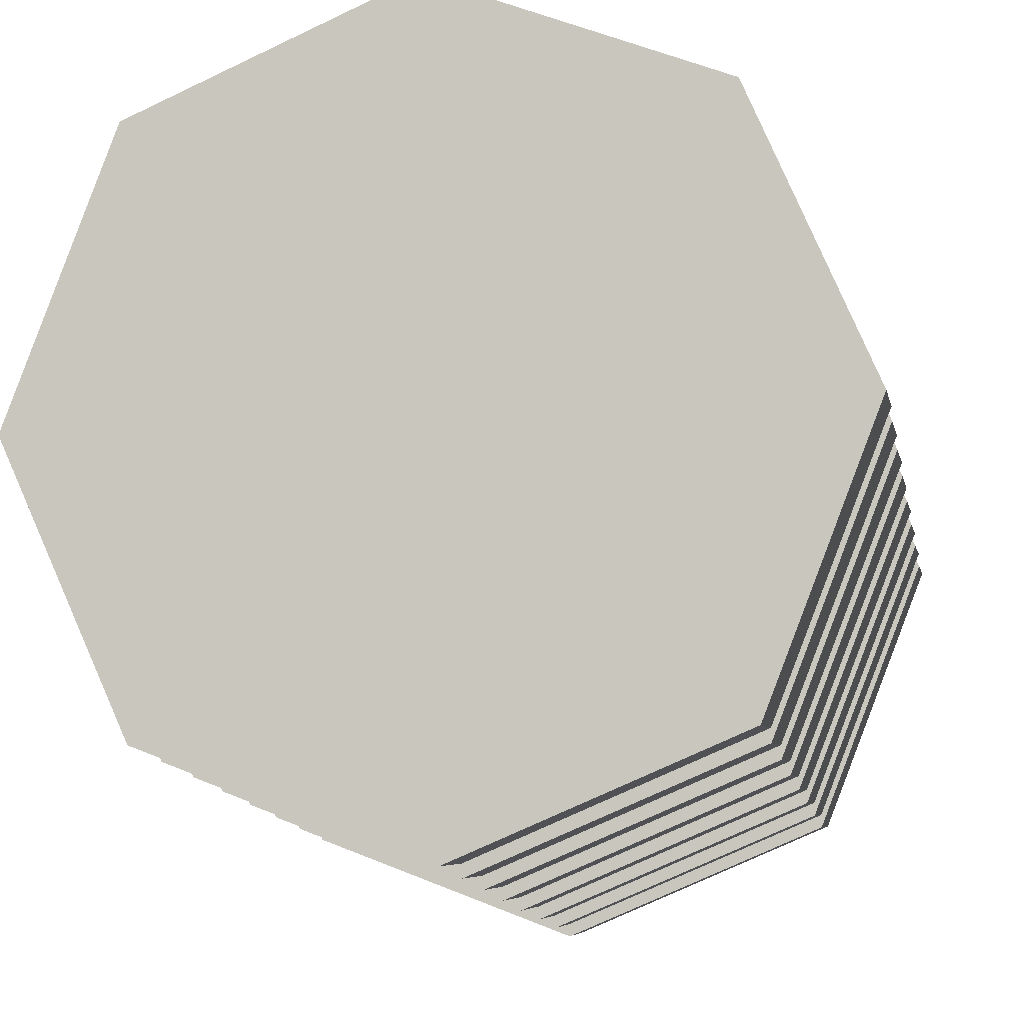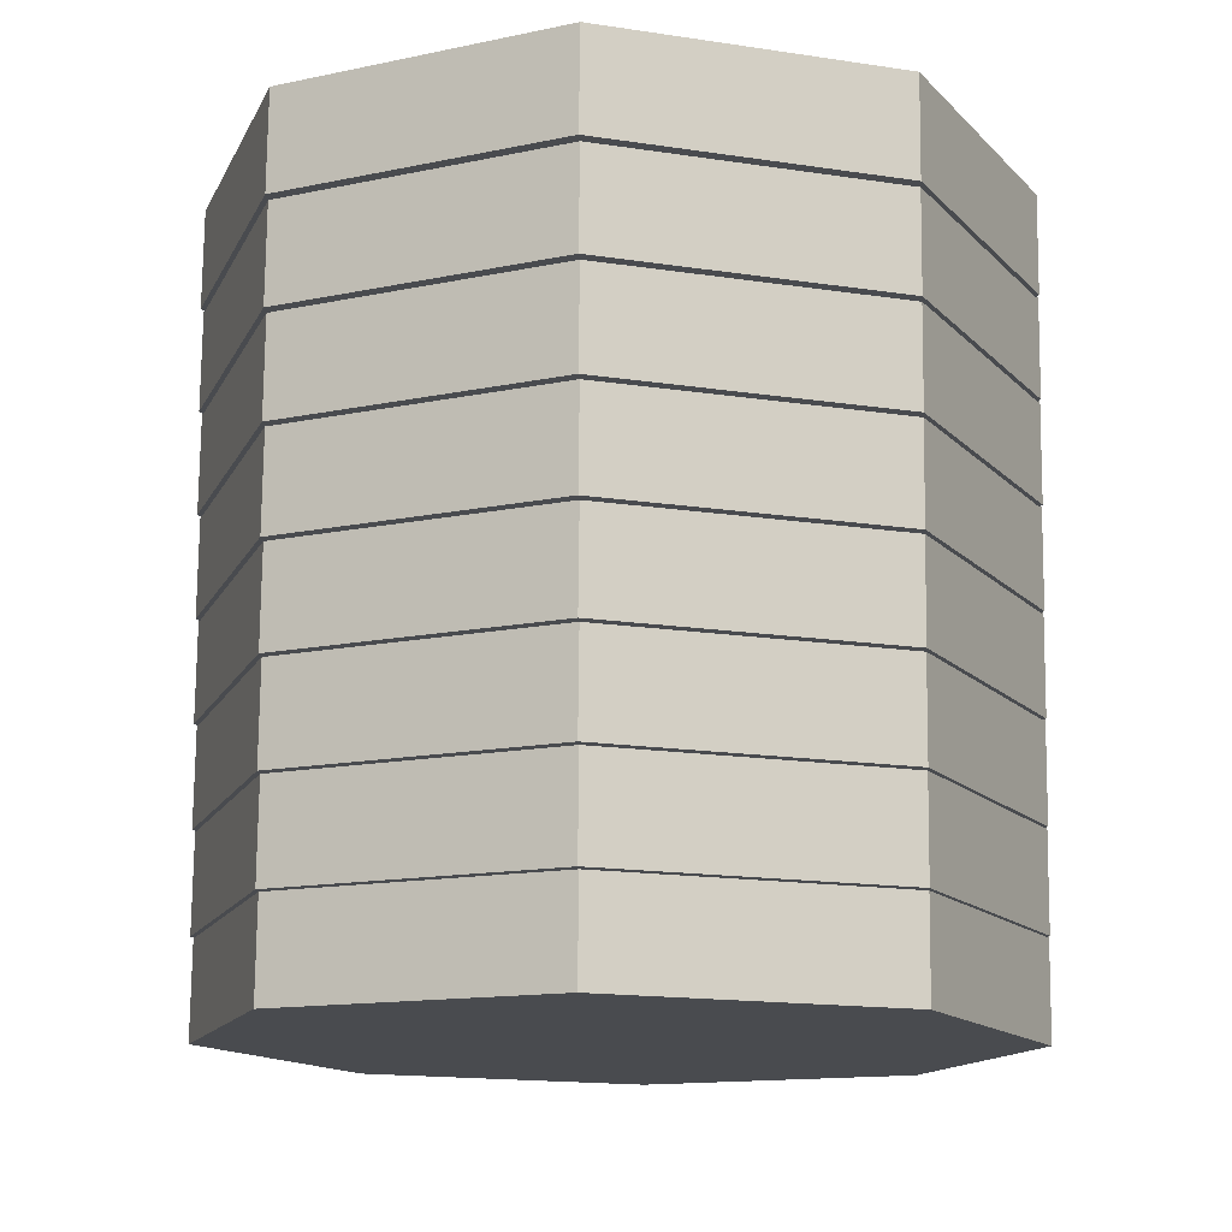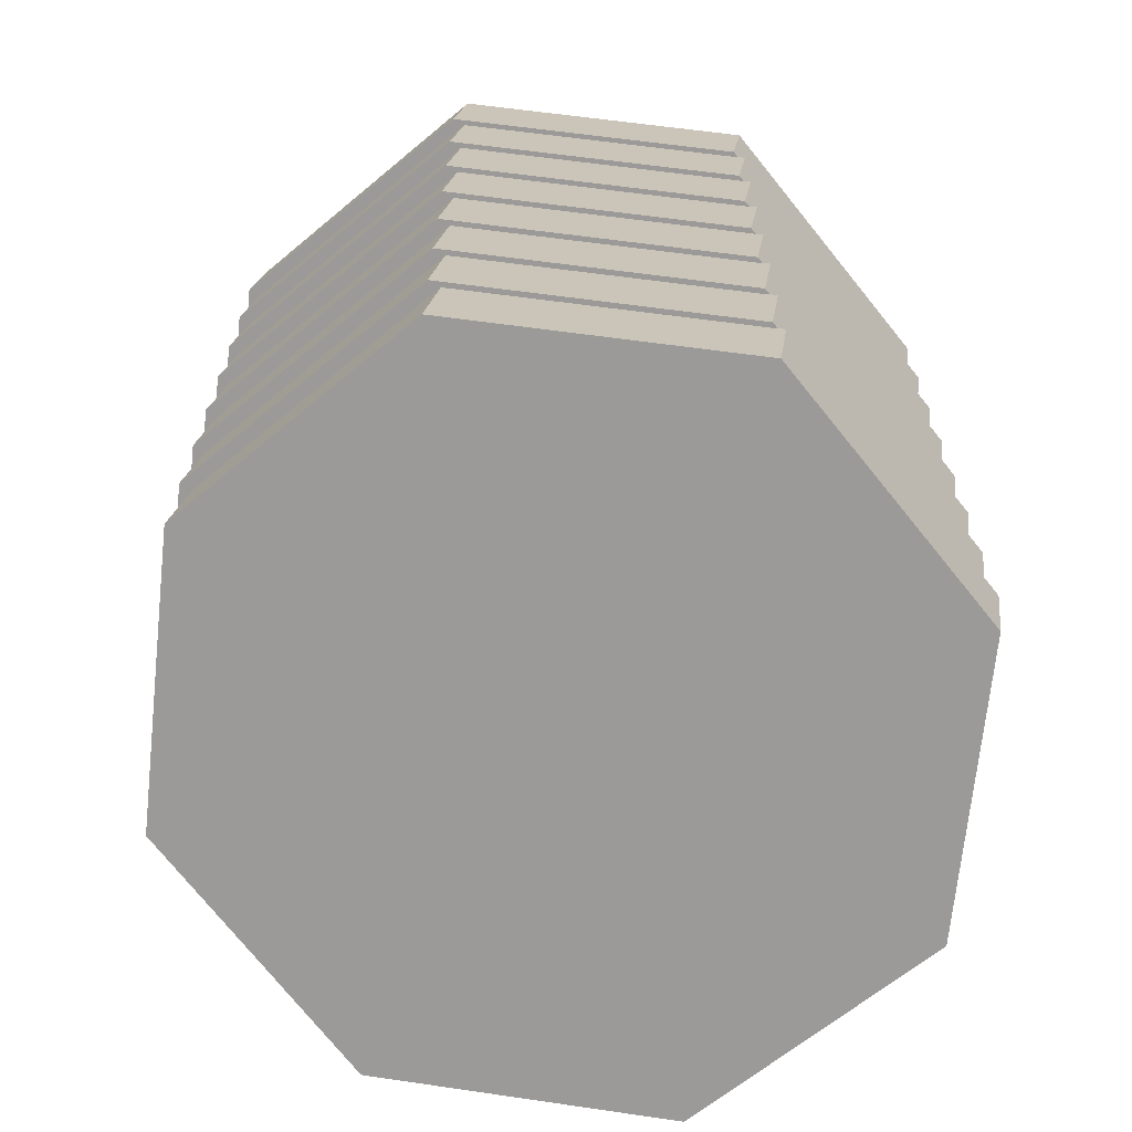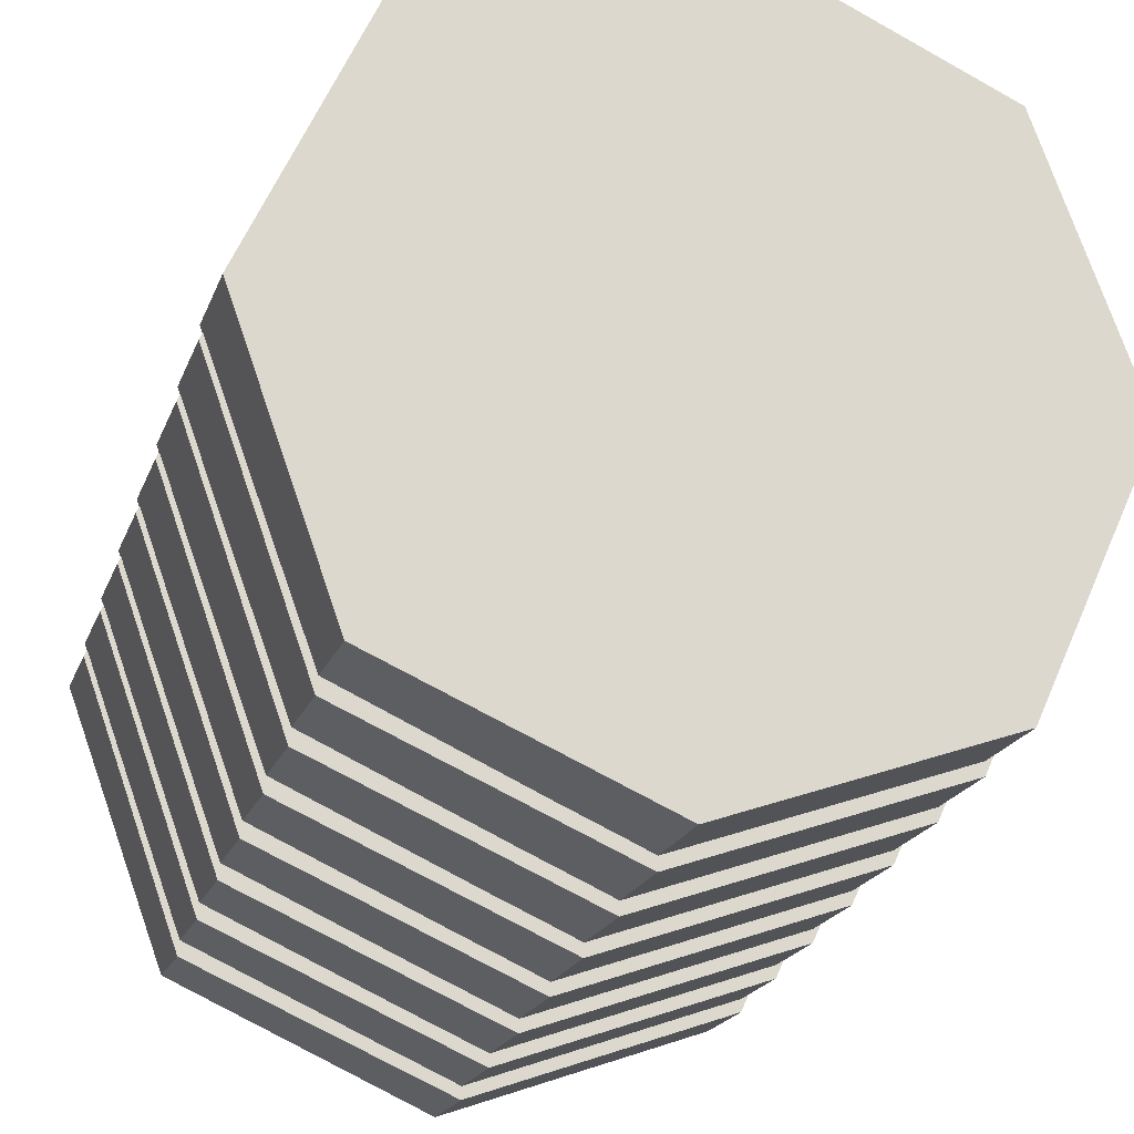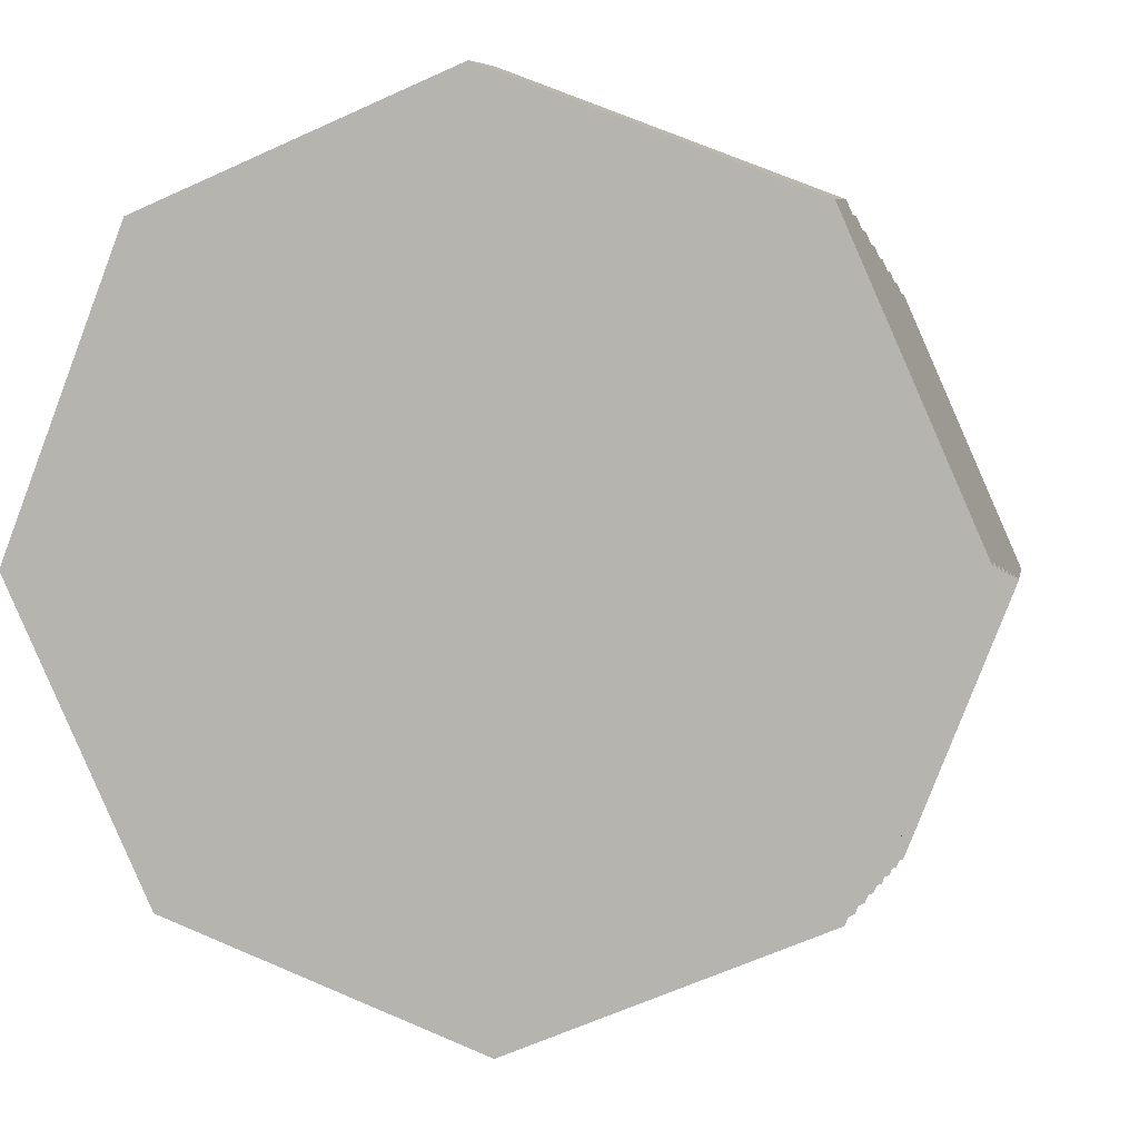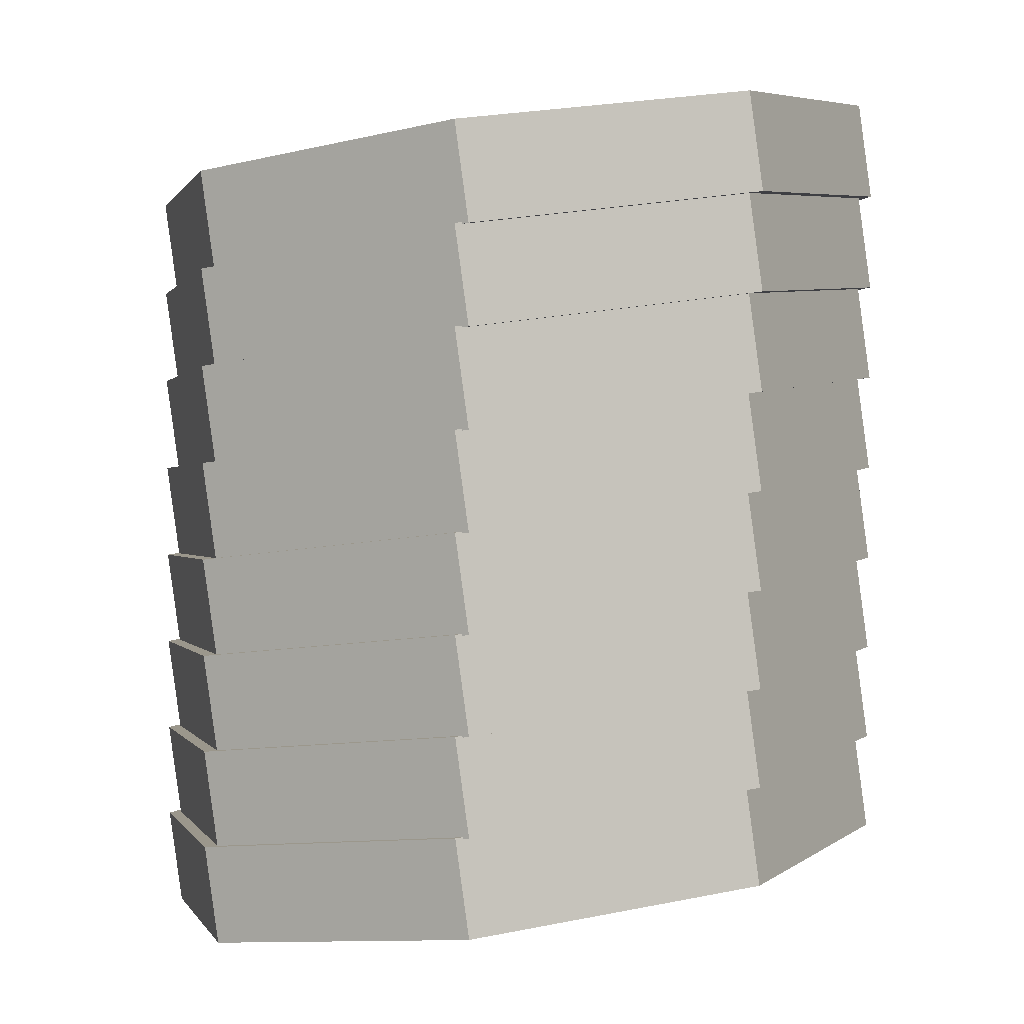
<metadata>
{"format":"obj","ext":"obj","renderer":"f3d","projection":"perspective","resolution":1024,"background":"white","views":[{"elev":-13.8,"azim":-169.5,"up":"+Z"},{"elev":-6.7,"azim":4.4,"up":"+Y"},{"elev":-67.2,"azim":62.2,"up":"+Y"},{"elev":-28.0,"azim":163.2,"up":"+Z"},{"elev":-1.1,"azim":-170.0,"up":"+Z"},{"elev":2.9,"azim":-83.0,"up":"+Y"}]}
</metadata>
<code>
v 0.5 -0.4397 -0.00852
v 0.3535 -0.4959 -0.359
v 0 -0.5044 -0.5
v -0.3535 -0.4859 -0.359
v -0.5 -0.4397 -0.00852
v -0.3535 -0.3936 0.342
v 0 -0.375 0.483
v 0.3535 -0.3936 0.342
v 0.5 -0.5647 0.00852
v 0.3535 -0.5186 0.359
v 0 -0.5 0.5
v -0.3535 -0.5186 0.359
v -0.5 -0.5647 0.00852
v -0.3535 -0.6109 -0.342
v 0 -0.6294 -0.483
v 0.3535 -0.6109 -0.342
v 0.5 -0.3147 -0.00852
v 0.3535 -0.3709 -0.359
v 0 -0.3794 -0.5
v -0.3535 -0.3609 -0.359
v -0.5 -0.3147 -0.00852
v -0.3535 -0.2686 0.342
v 0 -0.25 0.483
v 0.3535 -0.2686 0.342
v 0.5 -0.4397 0.00852
v 0.3535 -0.3936 0.359
v 0 -0.375 0.5
v -0.3535 -0.3936 0.359
v -0.5 -0.4397 0.00852
v -0.3535 -0.4859 -0.342
v 0 -0.5044 -0.483
v 0.3535 -0.4859 -0.342
v 0.5 -0.1897 -0.00852
v 0.3535 -0.2459 -0.359
v 0 -0.2544 -0.5
v -0.3535 -0.2359 -0.359
v -0.5 -0.1897 -0.00852
v -0.3535 -0.1436 0.342
v 0 -0.125 0.483
v 0.3535 -0.1436 0.342
v 0.5 -0.3147 0.00852
v 0.3535 -0.2686 0.359
v 0 -0.25 0.5
v -0.3535 -0.2686 0.359
v -0.5 -0.3147 0.00852
v -0.3535 -0.3609 -0.342
v 0 -0.3794 -0.483
v 0.3535 -0.3609 -0.342
v 0.5 -0.06471 -0.00852
v 0.3535 -0.1208 -0.359
v 0 -0.1294 -0.5
v -0.3535 -0.1109 -0.359
v -0.5 -0.06471 -0.00852
v -0.3535 -0.01856 0.342
v 0 0 0.483
v 0.3535 -0.01856 0.342
v 0.5 -0.1897 0.00852
v 0.3535 -0.1436 0.359
v 0 -0.125 0.5
v -0.3535 -0.1436 0.359
v -0.5 -0.1897 0.00852
v -0.3535 -0.2359 -0.342
v 0 -0.2544 -0.483
v 0.3535 -0.2359 -0.342
v 0.5 0.06029 -0.00852
v 0.3535 0.00415 -0.359
v 0 -0.00441 -0.5
v -0.3535 0.01415 -0.359
v -0.5 0.06029 -0.00852
v -0.3535 0.1064 0.342
v 0 0.125 0.483
v 0.3535 0.1064 0.342
v 0.5 -0.0647 0.00852
v 0.3535 -0.01856 0.359
v 0 0 0.5
v -0.3535 -0.01856 0.359
v -0.5 -0.0647 0.00852
v -0.3535 -0.1109 -0.342
v 0 -0.1294 -0.483
v 0.3535 -0.1109 -0.342
v 0.5 0.1853 -0.00852
v 0.3535 0.1291 -0.359
v 0 0.1206 -0.5
v -0.3535 0.1391 -0.359
v -0.5 0.1853 -0.00852
v -0.3535 0.2314 0.342
v 0 0.25 0.483
v 0.3535 0.2314 0.342
v 0.5 0.0603 0.00852
v 0.3535 0.1064 0.359
v 0 0.125 0.5
v -0.3535 0.1064 0.359
v -0.5 0.0603 0.00852
v -0.3535 0.01415 -0.342
v 0 -0.00441 -0.483
v 0.3535 0.01415 -0.342
v 0.5 0.3103 -0.00852
v 0.3535 0.2541 -0.359
v 0 0.2456 -0.5
v -0.3535 0.2641 -0.359
v -0.5 0.3103 -0.00852
v -0.3535 0.3564 0.342
v 0 0.375 0.483
v 0.3535 0.3564 0.342
v 0.5 0.1853 0.00852
v 0.3535 0.2314 0.359
v 0 0.25 0.5
v -0.3535 0.2314 0.359
v -0.5 0.1853 0.00852
v -0.3535 0.1391 -0.342
v 0 0.1206 -0.483
v 0.3535 0.1391 -0.342
v 0.5 0.4353 -0.00852
v 0.3535 0.3791 -0.359
v 0 0.3706 -0.5
v -0.3535 0.3891 -0.359
v -0.5 0.4353 -0.00852
v -0.3535 0.4814 0.342
v 0 0.5 0.483
v 0.3535 0.4814 0.342
v 0.5 0.3103 0.00852
v 0.3535 0.3564 0.359
v 0 0.375 0.5
v -0.3535 0.3564 0.359
v -0.5 0.3103 0.00852
v -0.3535 0.2641 -0.342
v 0 0.2456 -0.483
v 0.3535 0.2641 -0.342
f 1 2 3 4 5 6 7 8
f 9 10 11 12 13 14 15 16
f 1 9 16 2
f 2 16 15 3
f 3 15 14 4
f 4 14 13 5
f 5 13 12 6
f 6 12 11 7
f 7 11 10 8
f 8 10 9 1
f 17 18 19 20 21 22 23 24
f 25 26 27 28 29 30 31 32
f 17 25 32 18
f 18 32 31 19
f 19 31 30 20
f 20 30 29 21
f 21 29 28 22
f 22 28 27 23
f 23 27 26 24
f 24 26 25 17
f 33 34 35 36 37 38 39 40
f 41 42 43 44 45 46 47 48
f 33 41 48 34
f 34 48 47 35
f 35 47 46 36
f 36 46 45 37
f 37 45 44 38
f 38 44 43 39
f 39 43 42 40
f 40 42 41 33
f 49 50 51 52 53 54 55 56
f 57 58 59 60 61 62 63 64
f 49 57 64 50
f 50 64 63 51
f 51 63 62 52
f 52 62 61 53
f 53 61 60 54
f 54 60 59 55
f 55 59 58 56
f 56 58 57 49
f 65 66 67 68 69 70 71 72
f 73 74 75 76 77 78 79 80
f 65 73 80 66
f 66 80 79 67
f 67 79 78 68
f 68 78 77 69
f 69 77 76 70
f 70 76 75 71
f 71 75 74 72
f 72 74 73 65
f 81 82 83 84 85 86 87 88
f 89 90 91 92 93 94 95 96
f 81 89 96 82
f 82 96 95 83
f 83 95 94 84
f 84 94 93 85
f 85 93 92 86
f 86 92 91 87
f 87 91 90 88
f 88 90 89 81
f 97 98 99 100 101 102 103 104
f 105 106 107 108 109 110 111 112
f 97 105 112 98
f 98 112 111 99
f 99 111 110 100
f 100 110 109 101
f 101 109 108 102
f 102 108 107 103
f 103 107 106 104
f 104 106 105 97
f 113 114 115 116 117 118 119 120
f 121 122 123 124 125 126 127 128
f 113 121 128 114
f 114 128 127 115
f 115 127 126 116
f 116 126 125 117
f 117 125 124 118
f 118 124 123 119
f 119 123 122 120
f 120 122 121 113

</code>
